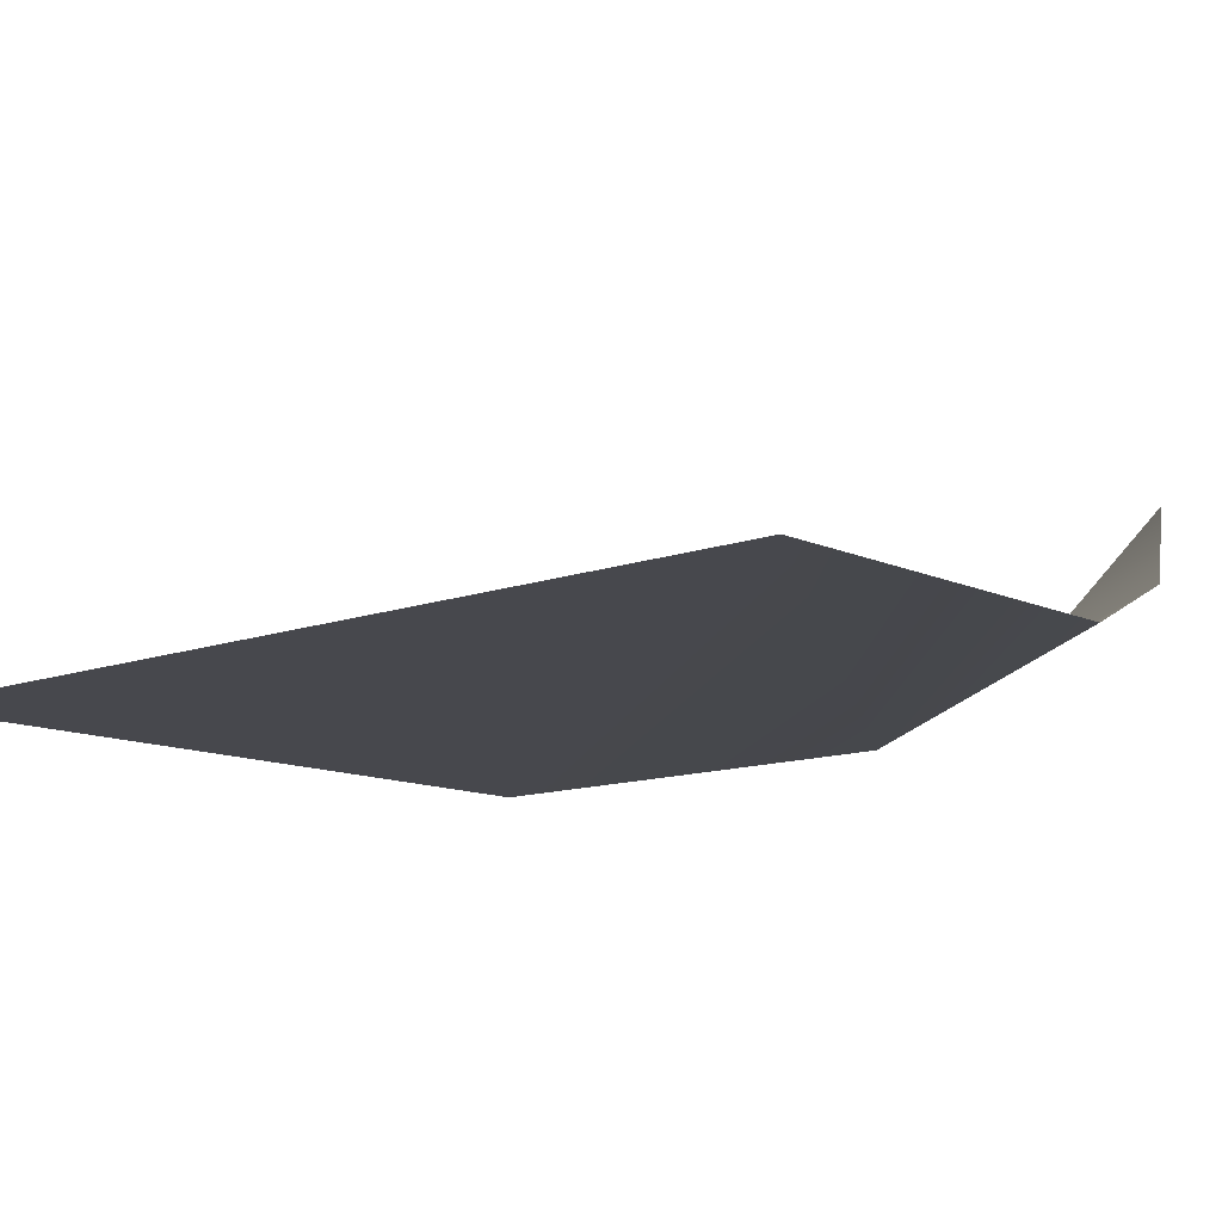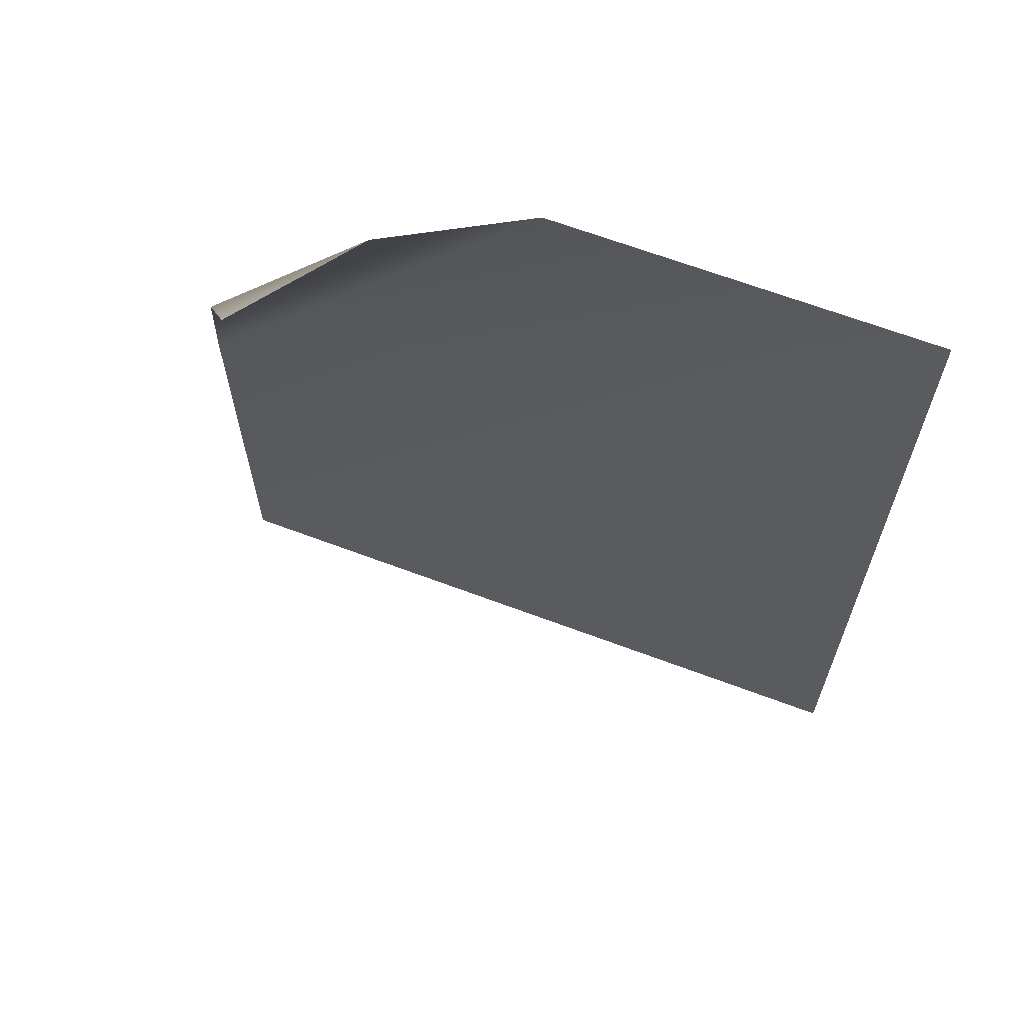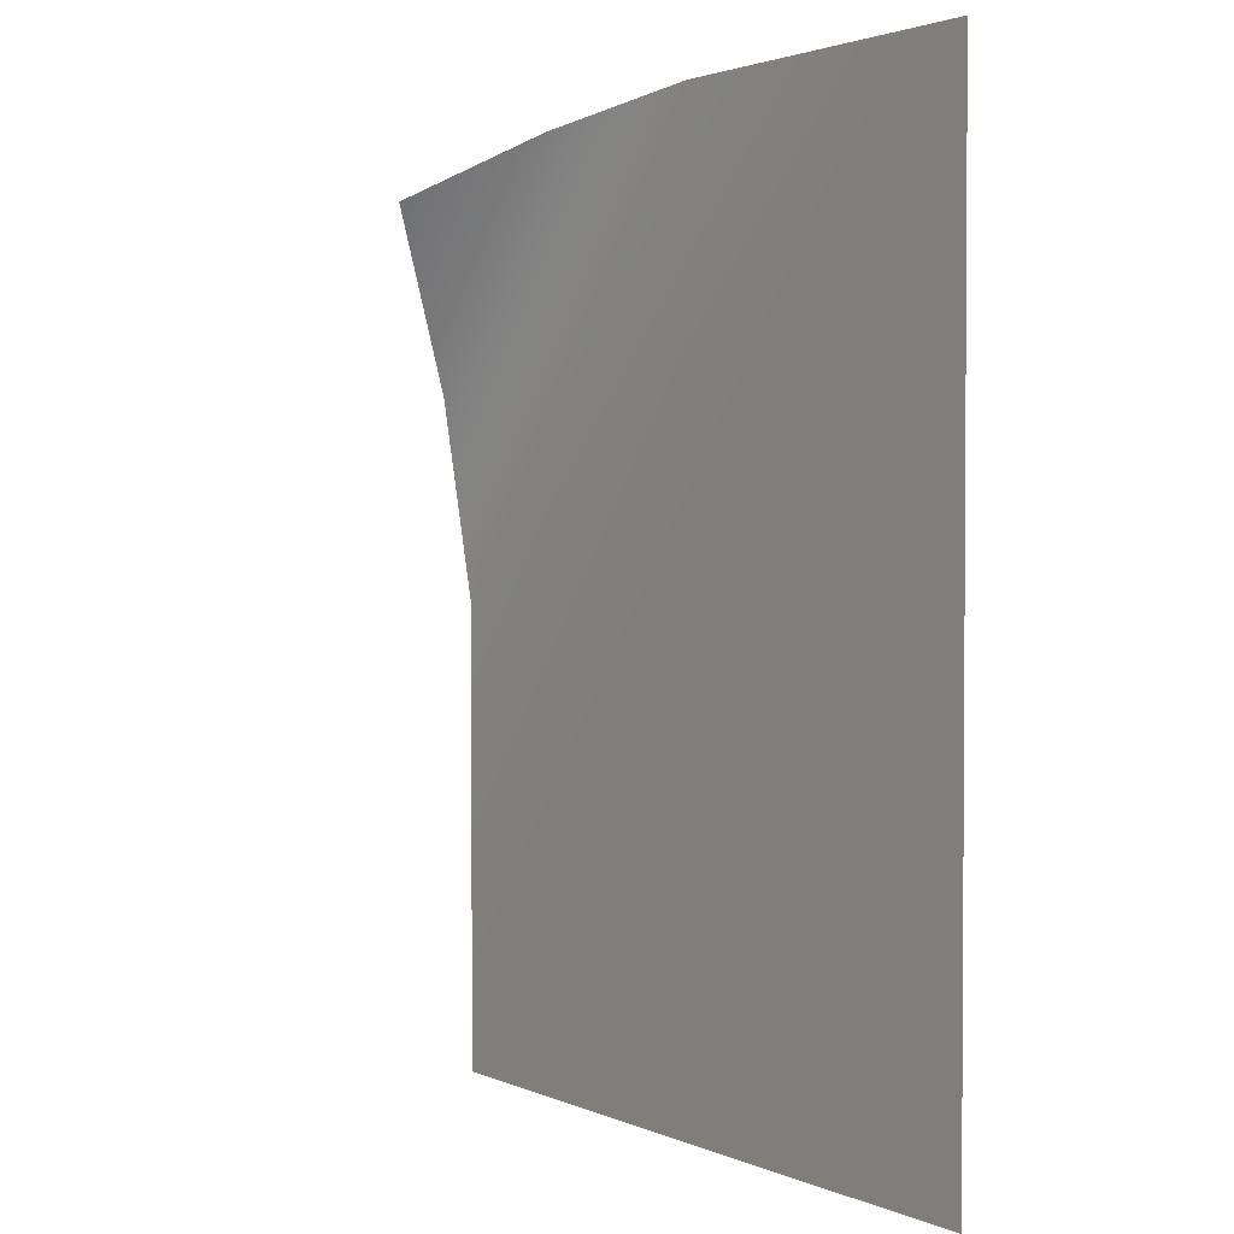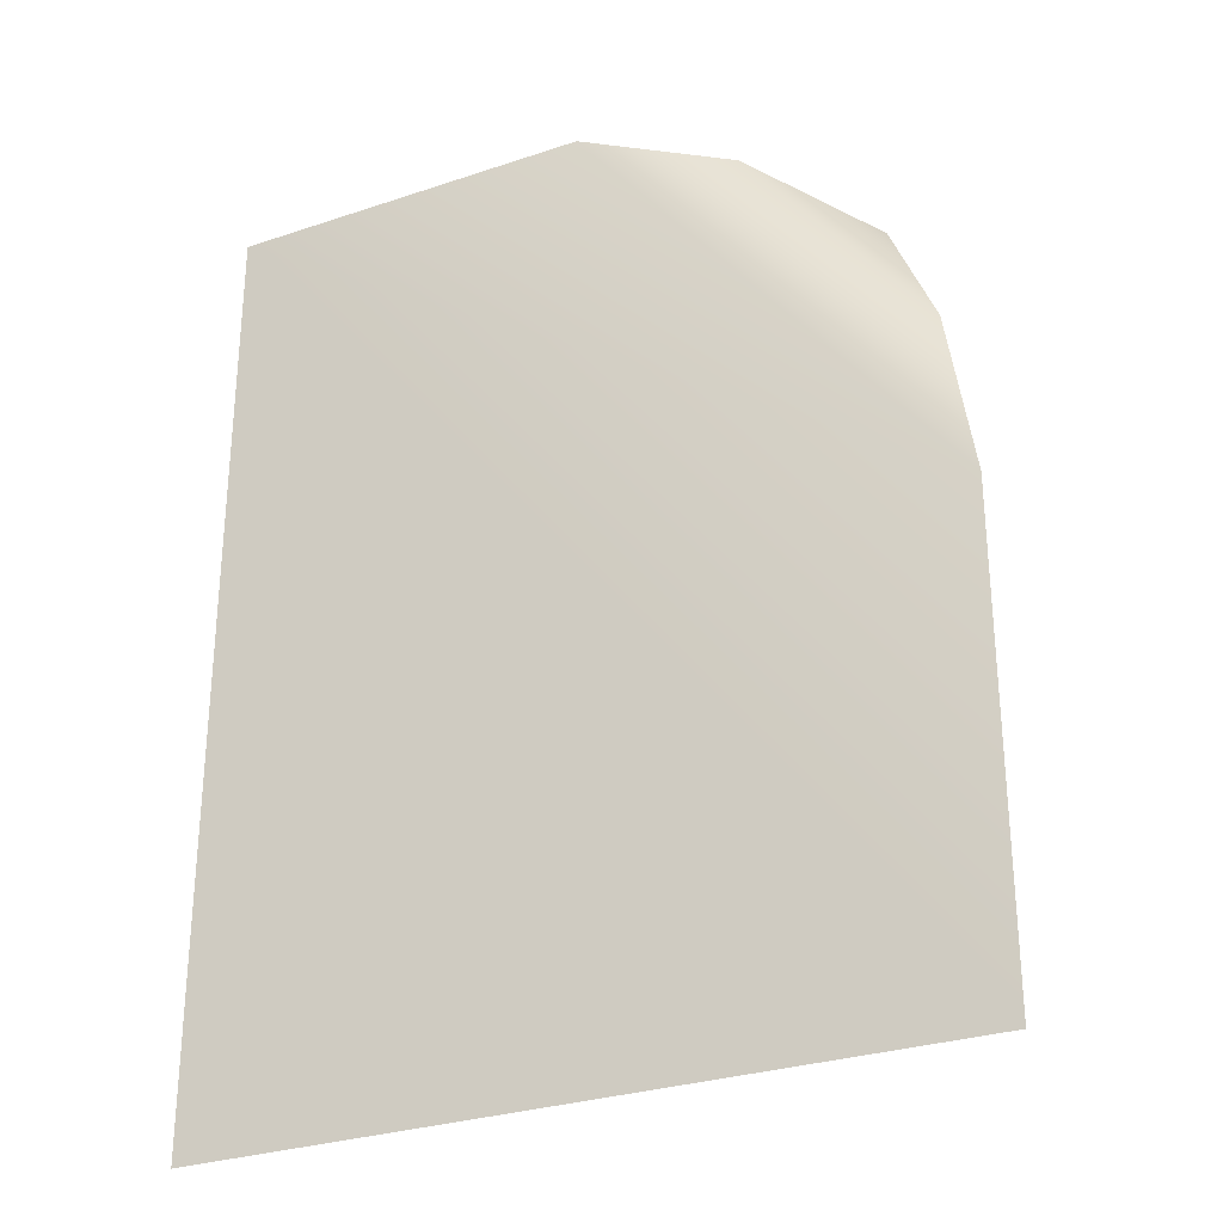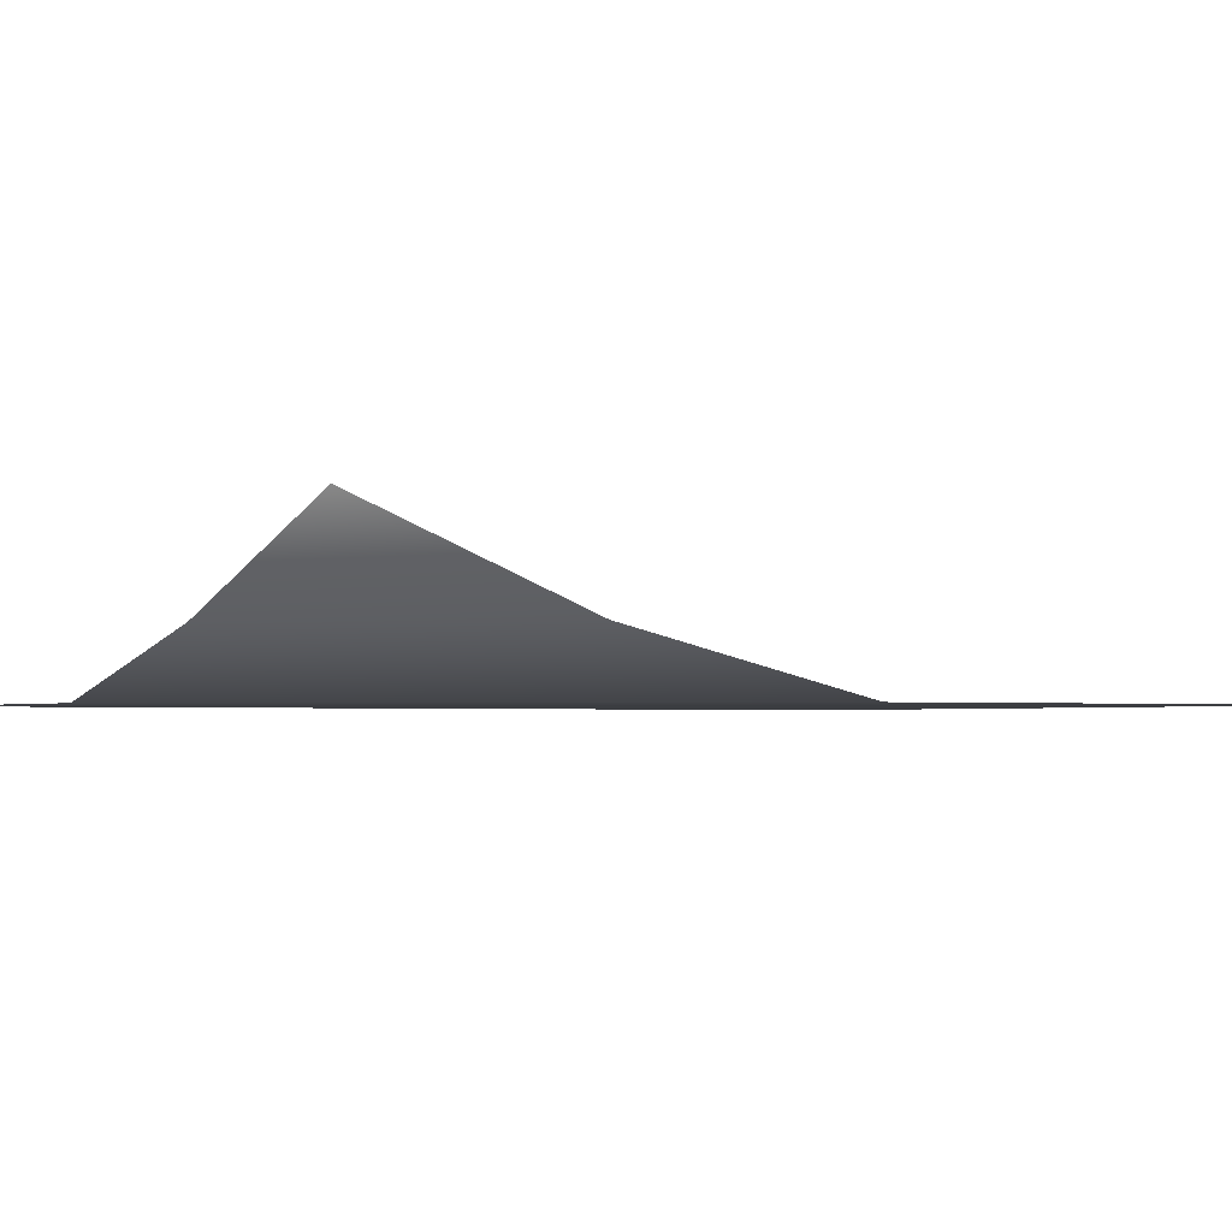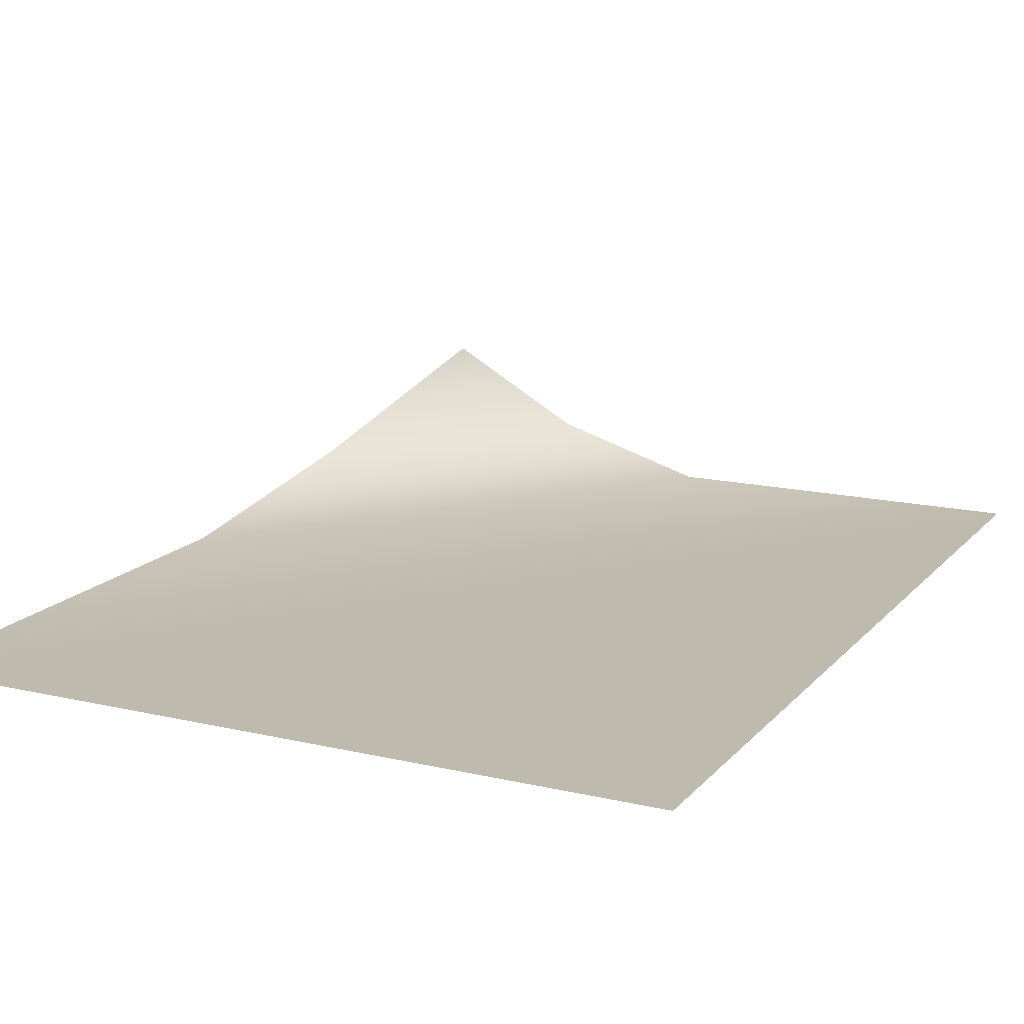
<metadata>
{"format":"obj","ext":"obj","renderer":"f3d","projection":"perspective","resolution":1024,"background":"white","views":[{"elev":-11.8,"azim":-48.2,"up":"+Y"},{"elev":65.9,"azim":-159.3,"up":"+Z"},{"elev":2.2,"azim":-124.2,"up":"+Z"},{"elev":-29.2,"azim":26.5,"up":"+Z"},{"elev":-2.3,"azim":58.8,"up":"+Y"},{"elev":15.5,"azim":-153.8,"up":"+Y"}]}
</metadata>
<code>
g book1_4
v -0.1188 0.7524 0.2607
v -0.1188 0.7524 -0.2376
v 0.2709 0.7524 -0.2376
v 0.2709 0.7524 0.01158
v 0.07607 0.7524 0.2607
v 0.2483 0.782 0.1185
v 0.1509 0.782 0.2431
v 0.2084 0.8307 0.2119
g book1_4_0
f 3 2 1
f 1 4 3
f 1 5 4
f 6 4 5
f 7 6 5
f 8 6 7

</code>
